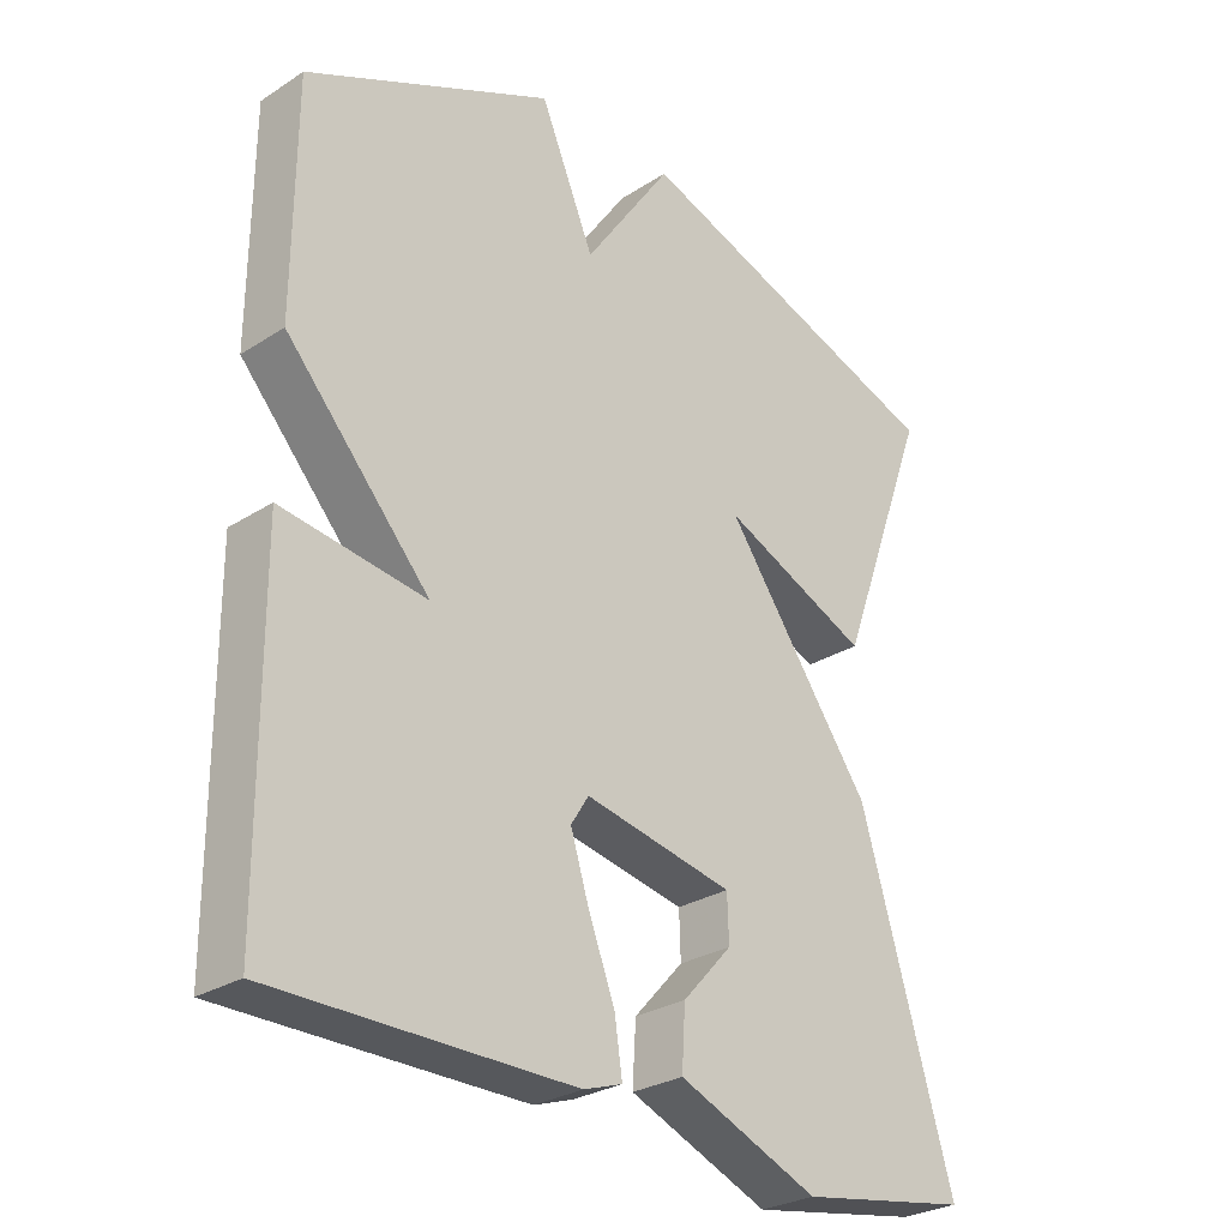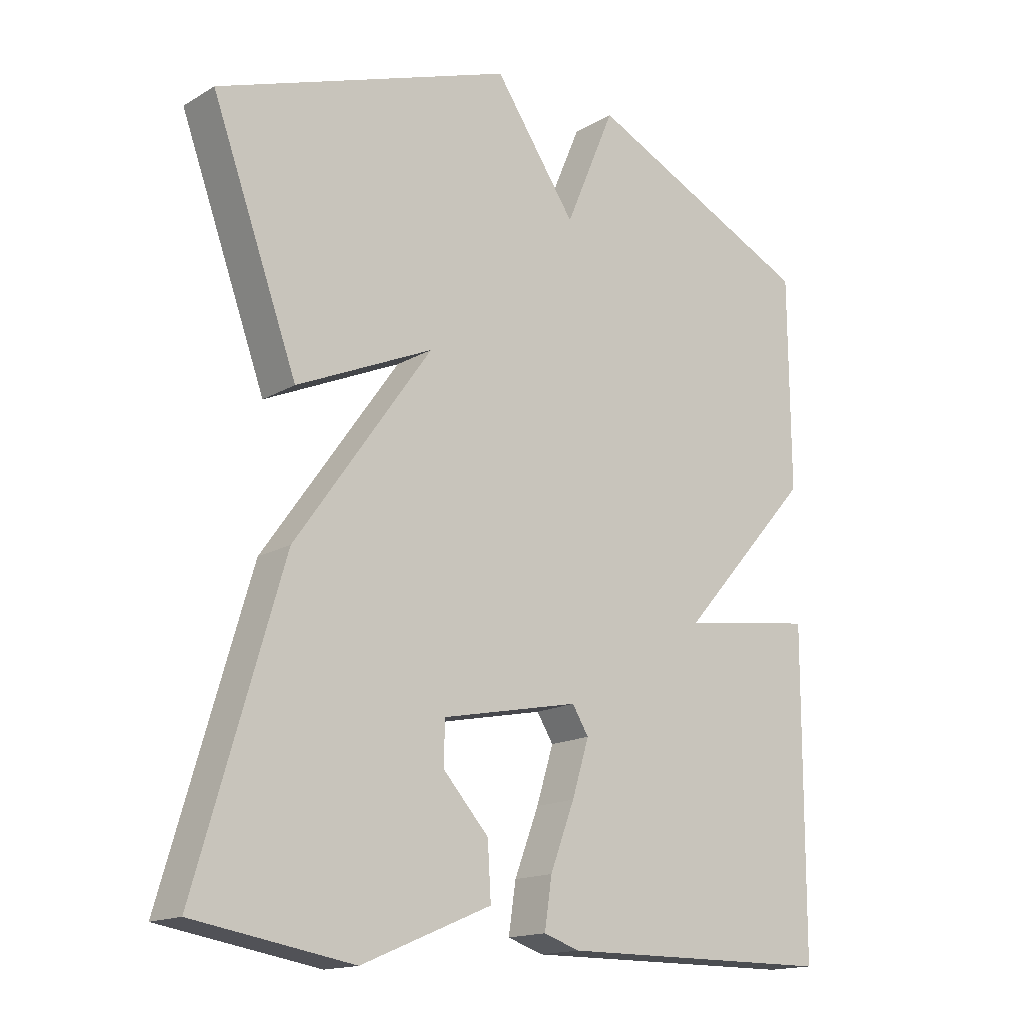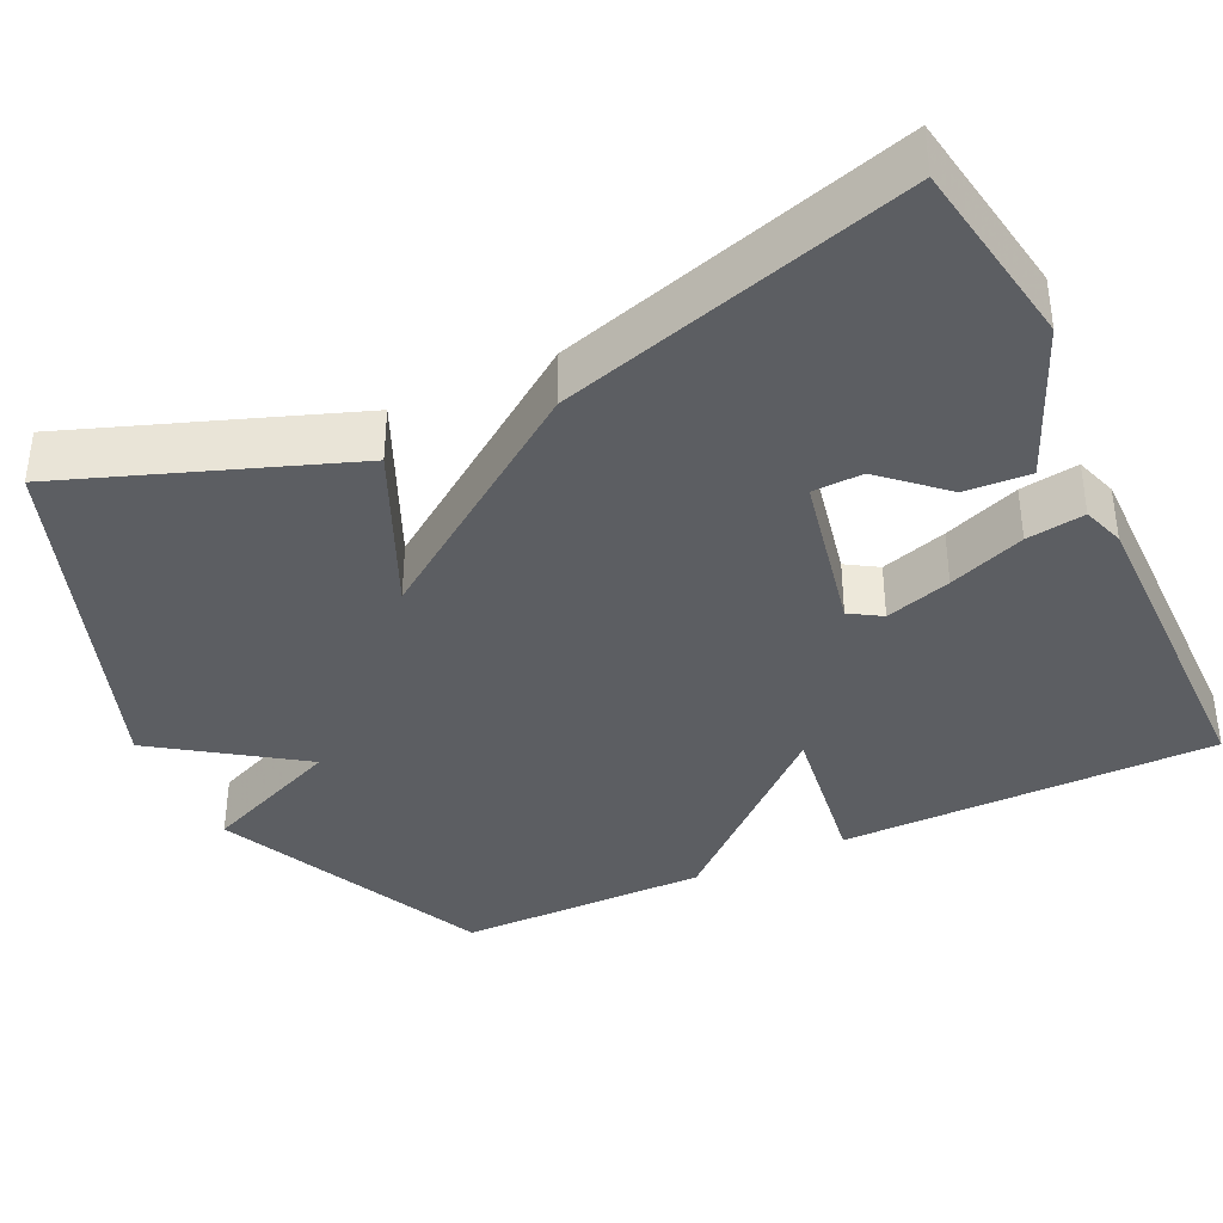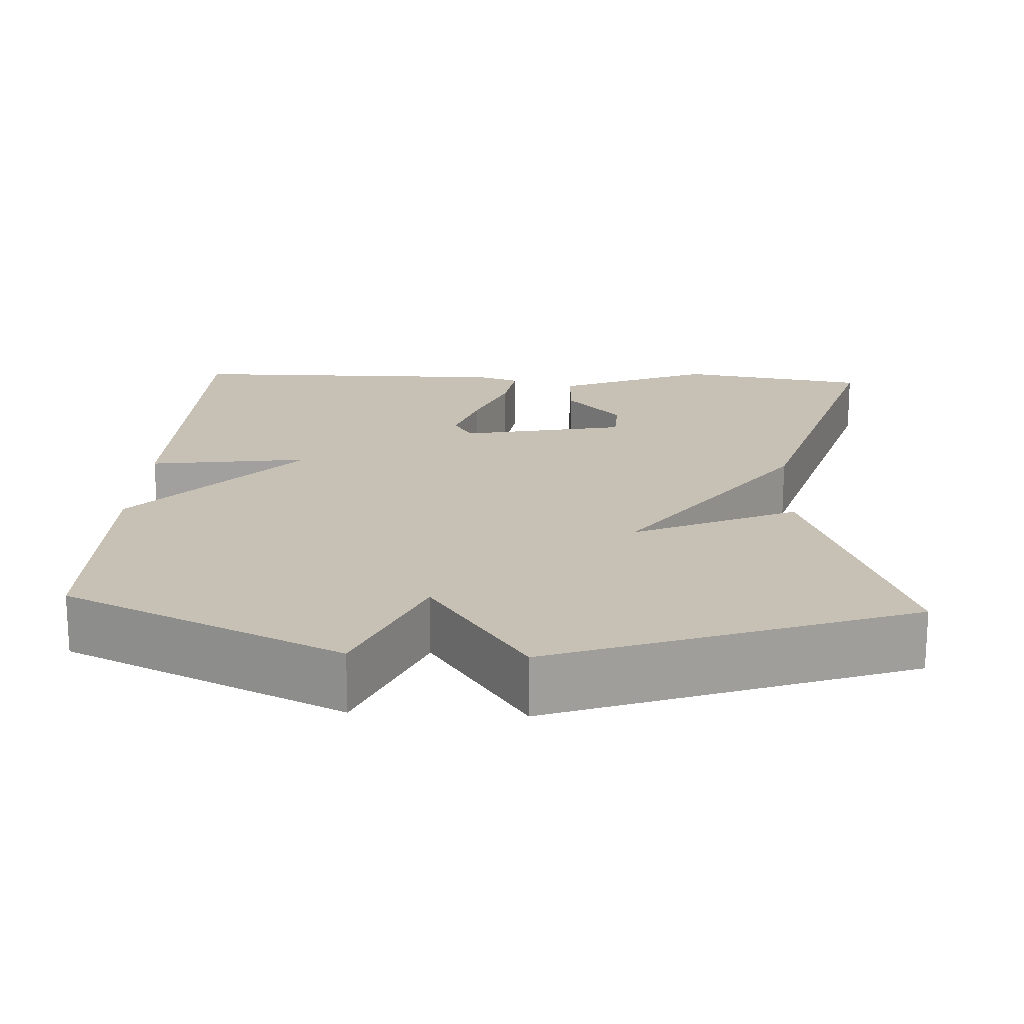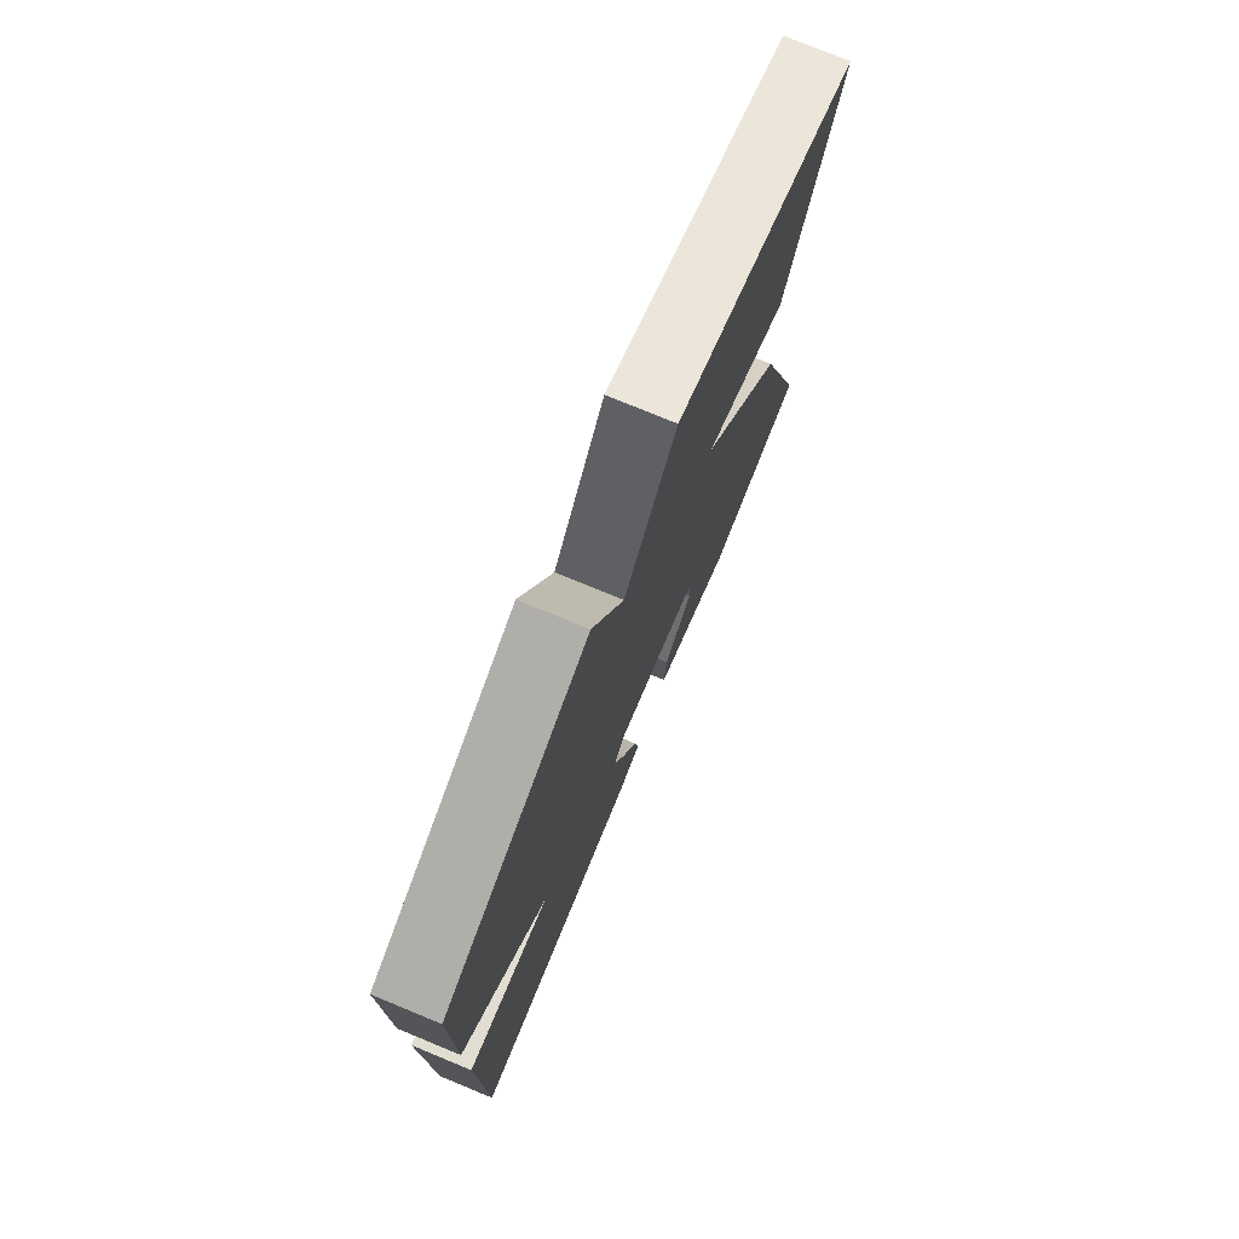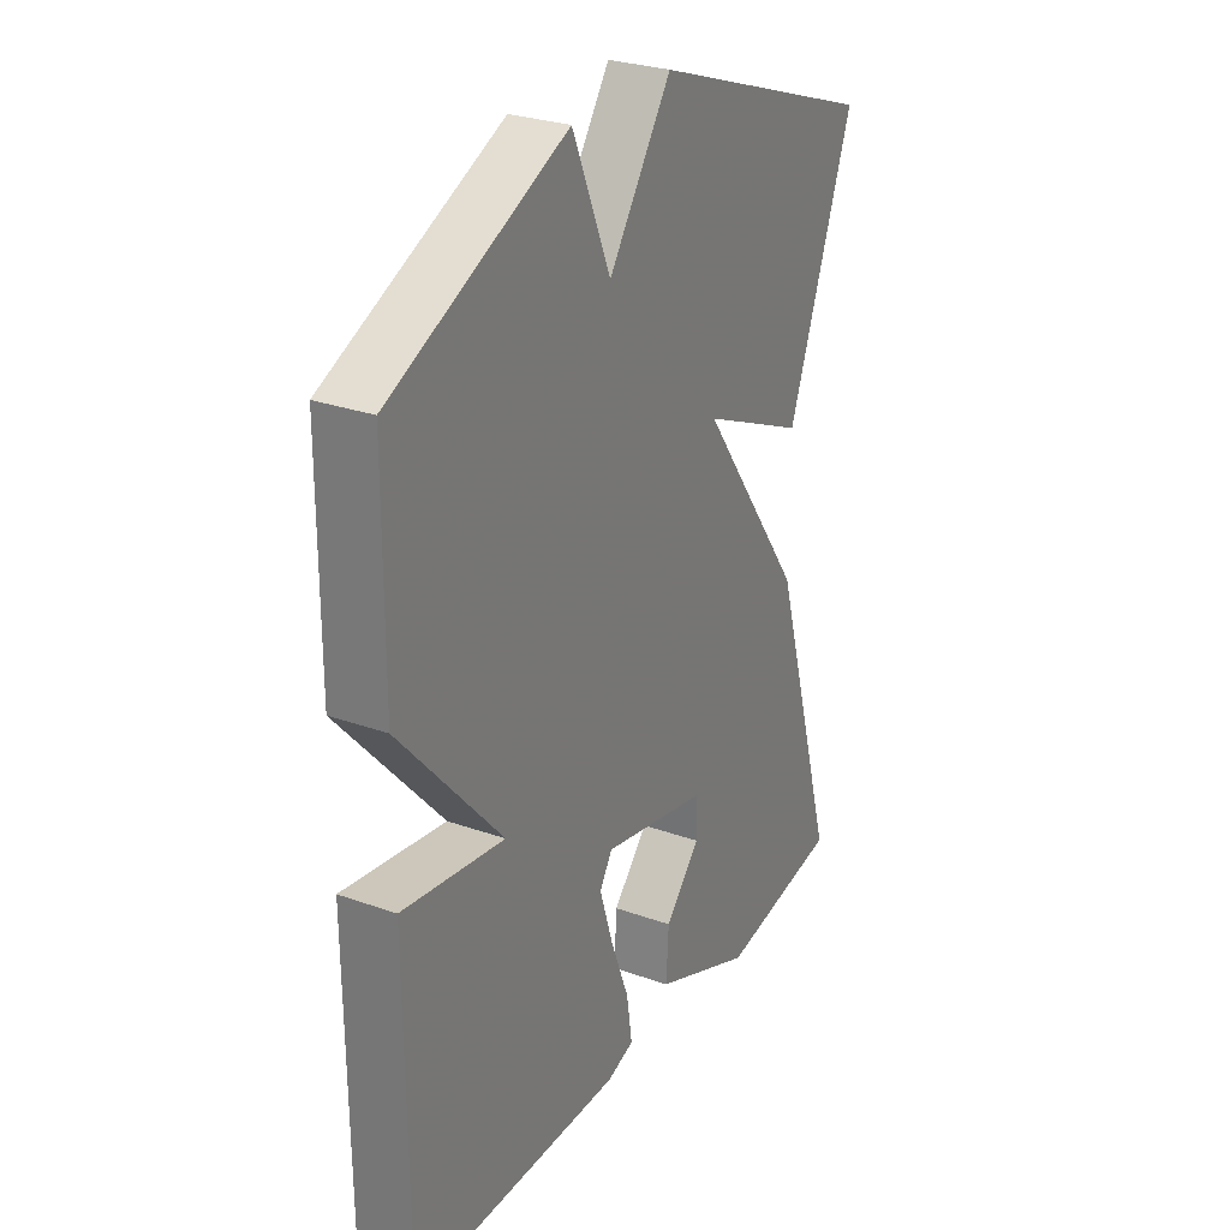
<metadata>
{"format":"obj","ext":"obj","renderer":"f3d","projection":"perspective","resolution":1024,"background":"white","views":[{"elev":-27.8,"azim":-45.6,"up":"+Z"},{"elev":-15.9,"azim":140.1,"up":"+Z"},{"elev":-37.9,"azim":115.4,"up":"+Y"},{"elev":18.5,"azim":3.0,"up":"+Y"},{"elev":76.6,"azim":-67.6,"up":"+Z"},{"elev":28.0,"azim":-61.5,"up":"+Z"}]}
</metadata>
<code>
v 0.5 0.07 -0.5
v 0.259 0.07 -0.54
v 0.062 0.07 -0.457
v 0.067 0.07 -0.374
v 0.137 0.07 -0.297
v 0.135 0.07 -0.233
v -0.074 0.07 -0.19
v -0.099 0.07 -0.23
v -0.073 0.07 -0.314
v -0.036 0.07 -0.411
v -0.025 0.07 -0.485
v -0.079 0.07 -0.503
v -0.5 0.07 -0.5
v -0.502 0.07 -0.02
v -0.299 0.07 -0.049
v -0.502 0.07 0.18
v -0.5 0.07 0.5
v -0.151 0.07 0.662
v -0.075 0.07 0.482
v 0.049 0.07 0.662
v 0.5 0.07 0.5
v 0.37 0.07 0.145
v 0.163 0.07 0.238
v 0.37 0.07 -0.055
v 0.5 0 -0.5
v 0.259 0 -0.54
v 0.062 0 -0.457
v 0.067 0 -0.374
v 0.137 0 -0.297
v 0.135 0 -0.233
v -0.074 0 -0.19
v -0.099 0 -0.23
v -0.073 0 -0.314
v -0.036 0 -0.411
v -0.025 0 -0.485
v -0.079 0 -0.503
v -0.5 0 -0.5
v -0.502 0 -0.02
v -0.299 0 -0.049
v -0.502 0 0.18
v -0.5 0 0.5
v -0.151 0 0.662
v -0.075 0 0.482
v 0.049 0 0.662
v 0.5 0 0.5
v 0.37 0 0.145
v 0.163 0 0.238
v 0.37 0 -0.055
f 23 24 1 2
f 21 22 23
f 20 21 23
f 19 20 23
f 19 23 2
f 17 18 19
f 16 17 19
f 15 16 19
f 13 14 15
f 12 13 15
f 11 12 15
f 10 11 15
f 9 10 15
f 8 9 15
f 7 8 15 19
f 6 7 19
f 2 3 4 5
f 2 5 6
f 2 6 19
f 26 25 48 47
f 47 46 45
f 47 45 44
f 47 44 43
f 26 47 43
f 43 42 41
f 43 41 40
f 43 40 39
f 39 38 37
f 39 37 36
f 39 36 35
f 39 35 34
f 39 34 33
f 39 33 32
f 43 39 32 31
f 43 31 30
f 29 28 27 26
f 30 29 26
f 43 30 26
f 1 25 26 2
f 2 26 27 3
f 3 27 28 4
f 4 28 29 5
f 5 29 30 6
f 6 30 31 7
f 7 31 32 8
f 8 32 33 9
f 9 33 34 10
f 10 34 35 11
f 11 35 36 12
f 12 36 37 13
f 13 37 38 14
f 14 38 39 15
f 15 39 40 16
f 16 40 41 17
f 17 41 42 18
f 18 42 43 19
f 19 43 44 20
f 20 44 45 21
f 21 45 46 22
f 22 46 47 23
f 23 47 48 24
f 24 48 25 1

</code>
